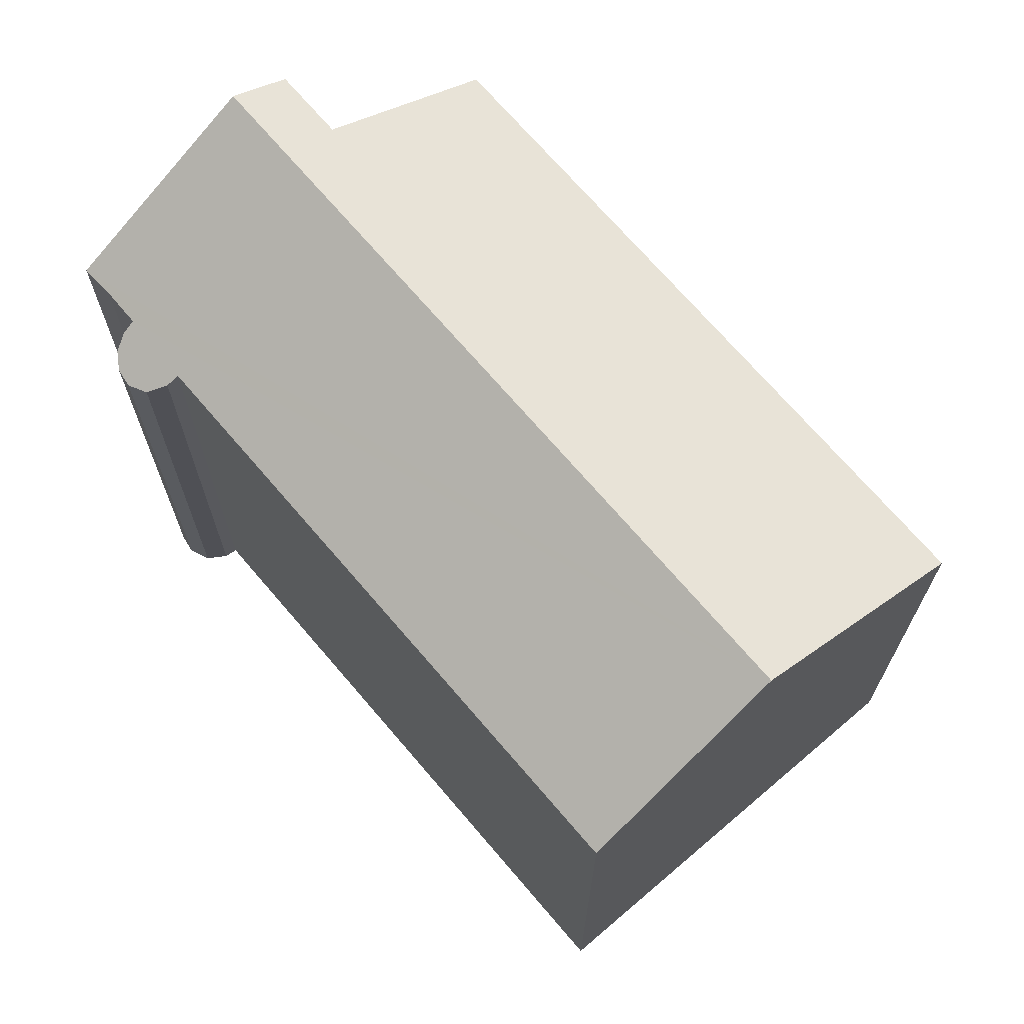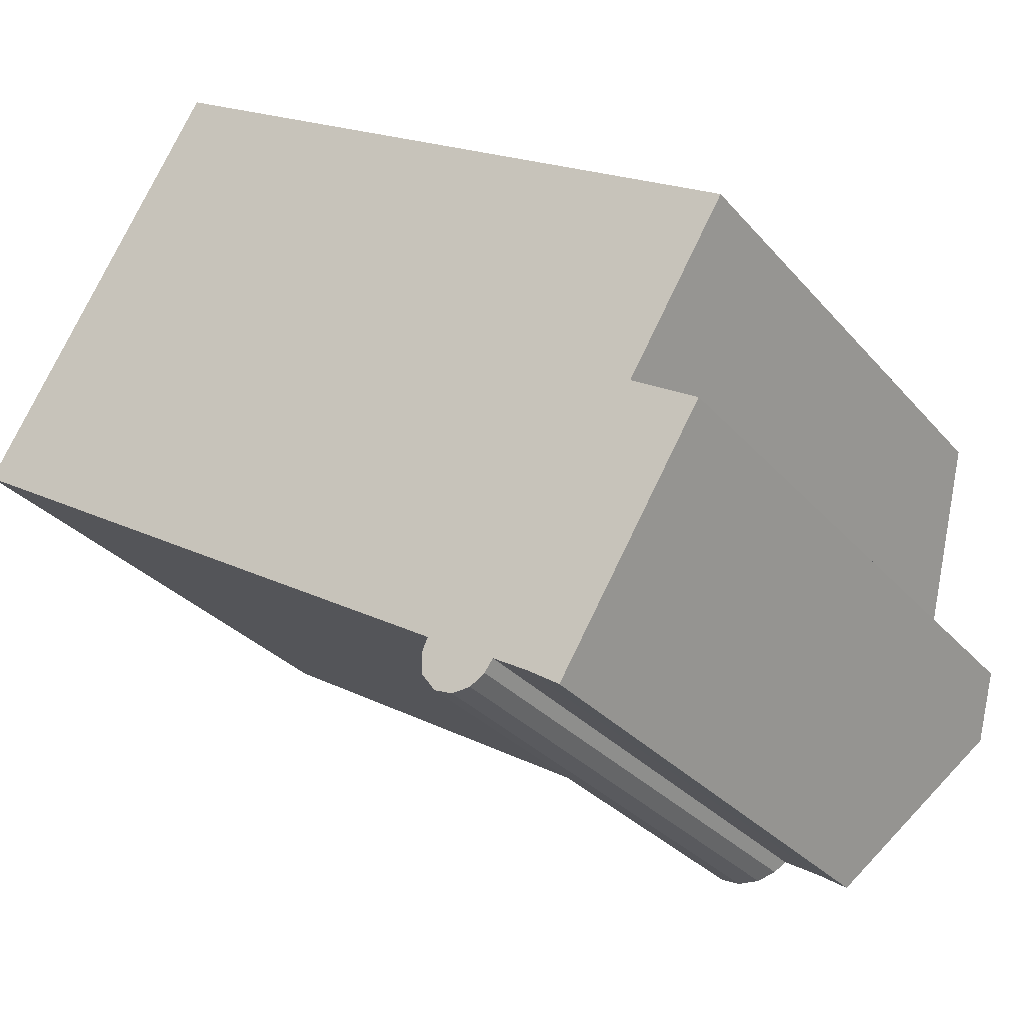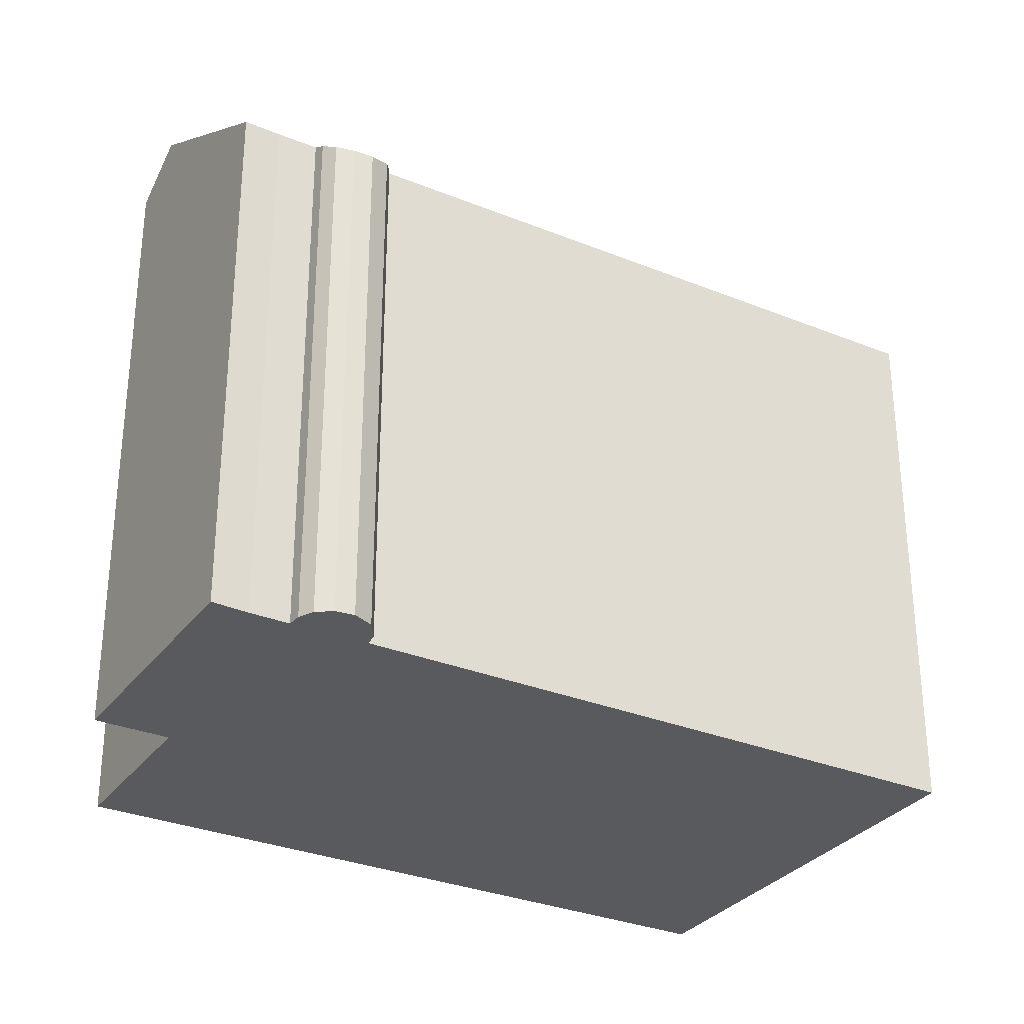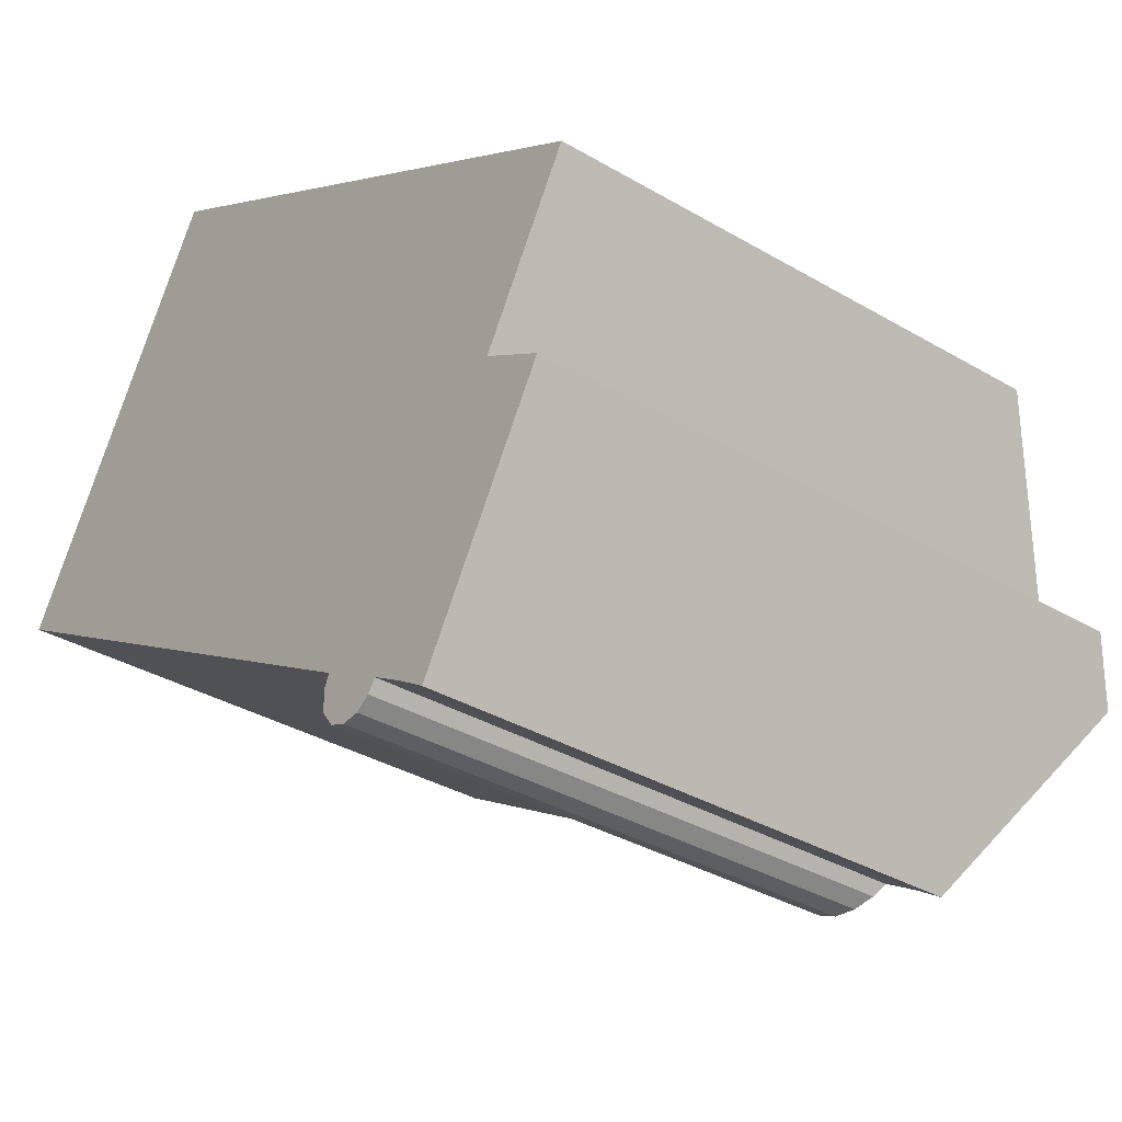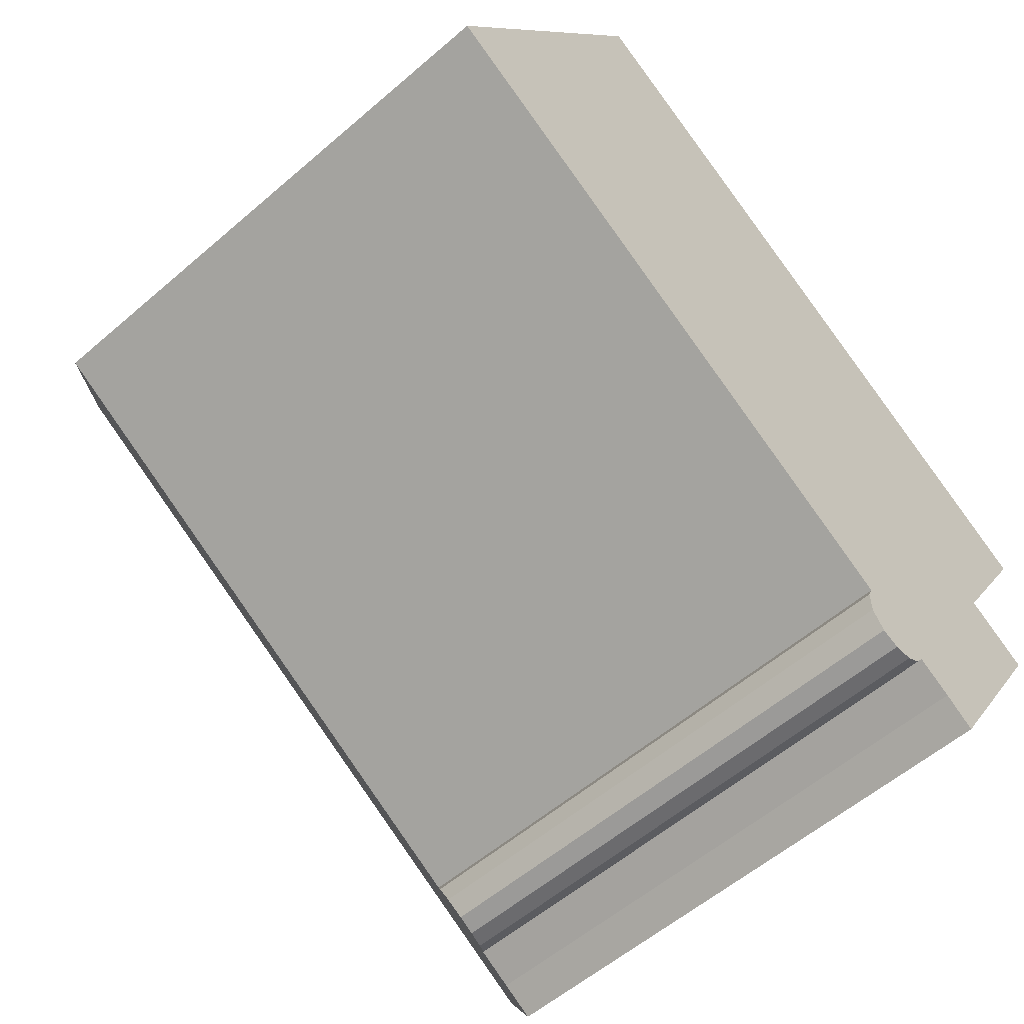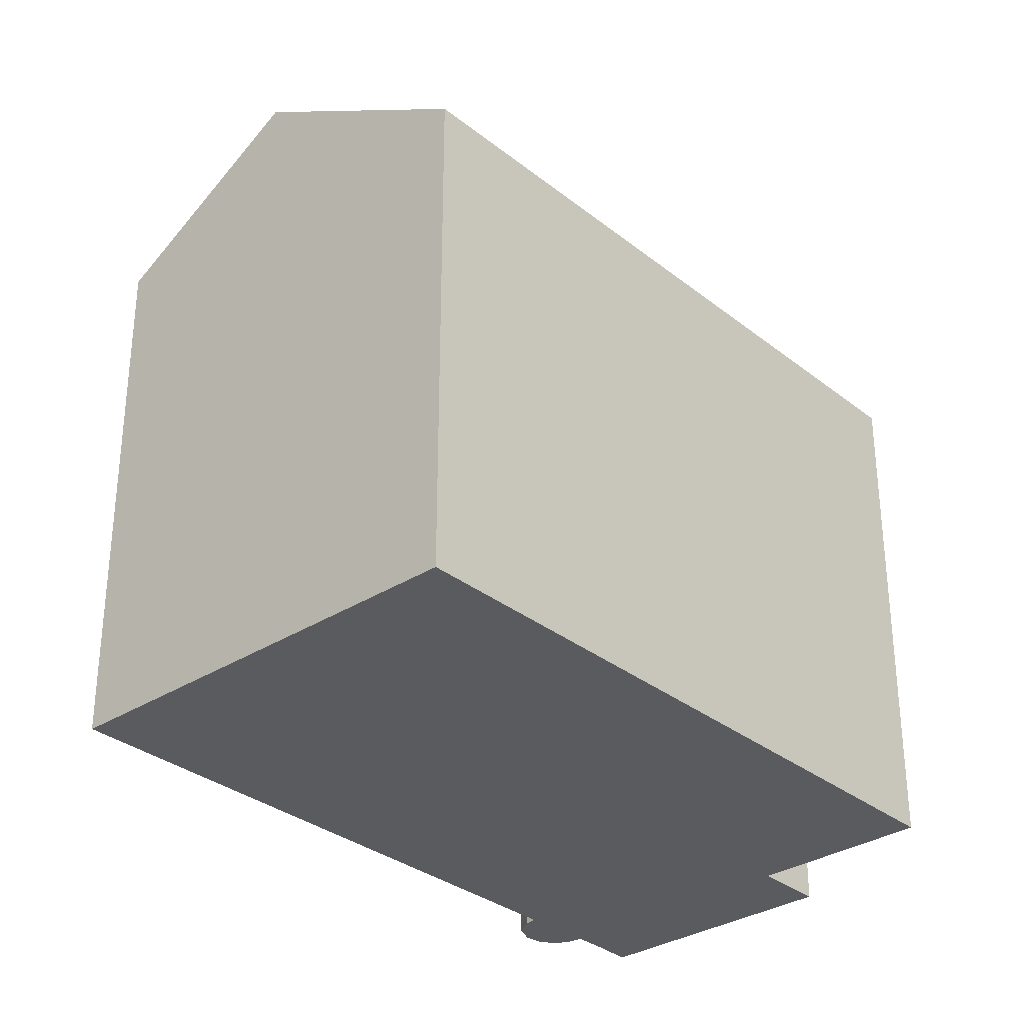
<metadata>
{"format":"obj","ext":"obj","renderer":"f3d","projection":"perspective","resolution":1024,"background":"white","views":[{"elev":70.0,"azim":-99.2,"up":"+Y"},{"elev":-29.9,"azim":32.4,"up":"+Z"},{"elev":-31.0,"azim":-179.0,"up":"+Y"},{"elev":-35.4,"azim":52.2,"up":"+Z"},{"elev":-56.2,"azim":-47.8,"up":"+Z"},{"elev":-32.0,"azim":-16.7,"up":"+Y"}]}
</metadata>
<code>
v  26.84 16.26 0.59
v  3.392 20.78 5.585
v  7.474 16.27 12.3
v  23.82 19.65 -4.474
v  24.86 20.78 -7.409
v  25.88 19.65 -5.725
v  17.15 16.42 -11.61
v  17.3 17.01 -10.52
v  17.56 16.27 -12.18
v  17.13 16.77 -10.9
v  21.46 17.02 -13.02
v  20.49 17.05 -12.37
v  19.41 17.04 -11.72
v  19.15 16.79 -12.09
v  18.69 16.5 -12.38
v  18.11 16.31 -12.42
v  0 17.03 1.043e-15
v  19.15 7.4e-16 -12.09
v  18.69 7.581e-16 -12.38
v  23.82 2.74e-16 -4.474
v  26.84 -3.613e-17 0.59
v  25.88 3.506e-16 -5.725
v  21.46 7.972e-16 -13.02
v  24.86 4.537e-16 -7.409
v  19.41 7.177e-16 -11.72
v  18.11 7.605e-16 -12.42
v  17.56 7.46e-16 -12.18
v  17.15 7.112e-16 -11.61
v  0 0 0
v  17.3 6.439e-16 -10.52
v  20.49 7.574e-16 -12.37
v  17.13 6.675e-16 -10.9
v  7.474 -7.535e-16 12.3
v  3.392 -3.42e-16 5.585
g defaultobject
f 1 2 3
f 2 1 4
f 2 4 5
f 5 4 6
f 7 8 9
f 8 7 10
f 11 2 5
f 2 11 12
f 2 12 13
f 2 13 14
f 2 14 8
f 8 14 15
f 8 15 16
f 8 16 9
f 2 8 17
f 18 15 14
f 15 18 19
f 1 20 4
f 20 1 21
f 6 11 5
f 11 6 22
f 11 22 23
f 23 22 24
f 25 14 13
f 14 25 18
f 19 16 15
f 16 19 26
f 26 9 16
f 9 26 27
f 9 28 7
f 28 9 27
f 8 29 17
f 29 8 30
f 11 31 12
f 31 11 23
f 31 13 12
f 13 31 25
f 7 32 10
f 32 7 28
f 10 30 8
f 30 10 32
f 17 3 2
f 3 17 29
f 3 29 33
f 33 29 34
f 33 1 3
f 1 33 21
f 4 22 6
f 22 4 20
f 20 24 22
f 24 20 23
f 23 20 31
f 33 20 21
f 20 33 31
f 31 33 25
f 25 33 18
f 18 33 19
f 19 33 30
f 19 30 26
f 26 30 27
f 27 30 28
f 30 33 29
f 29 33 34
f 32 28 30

</code>
